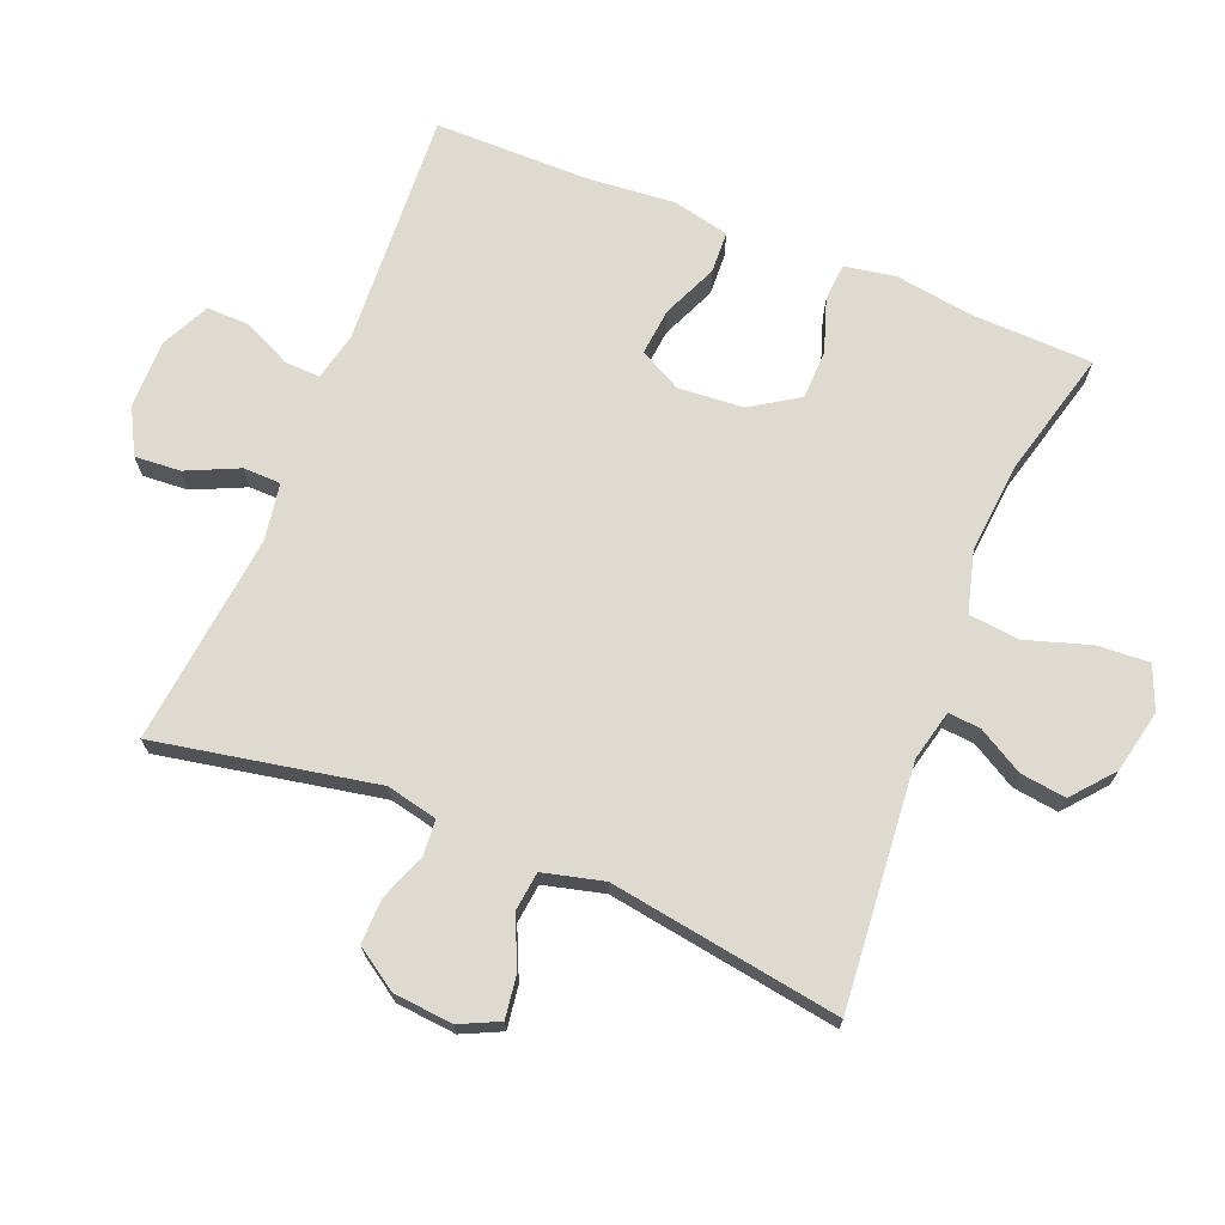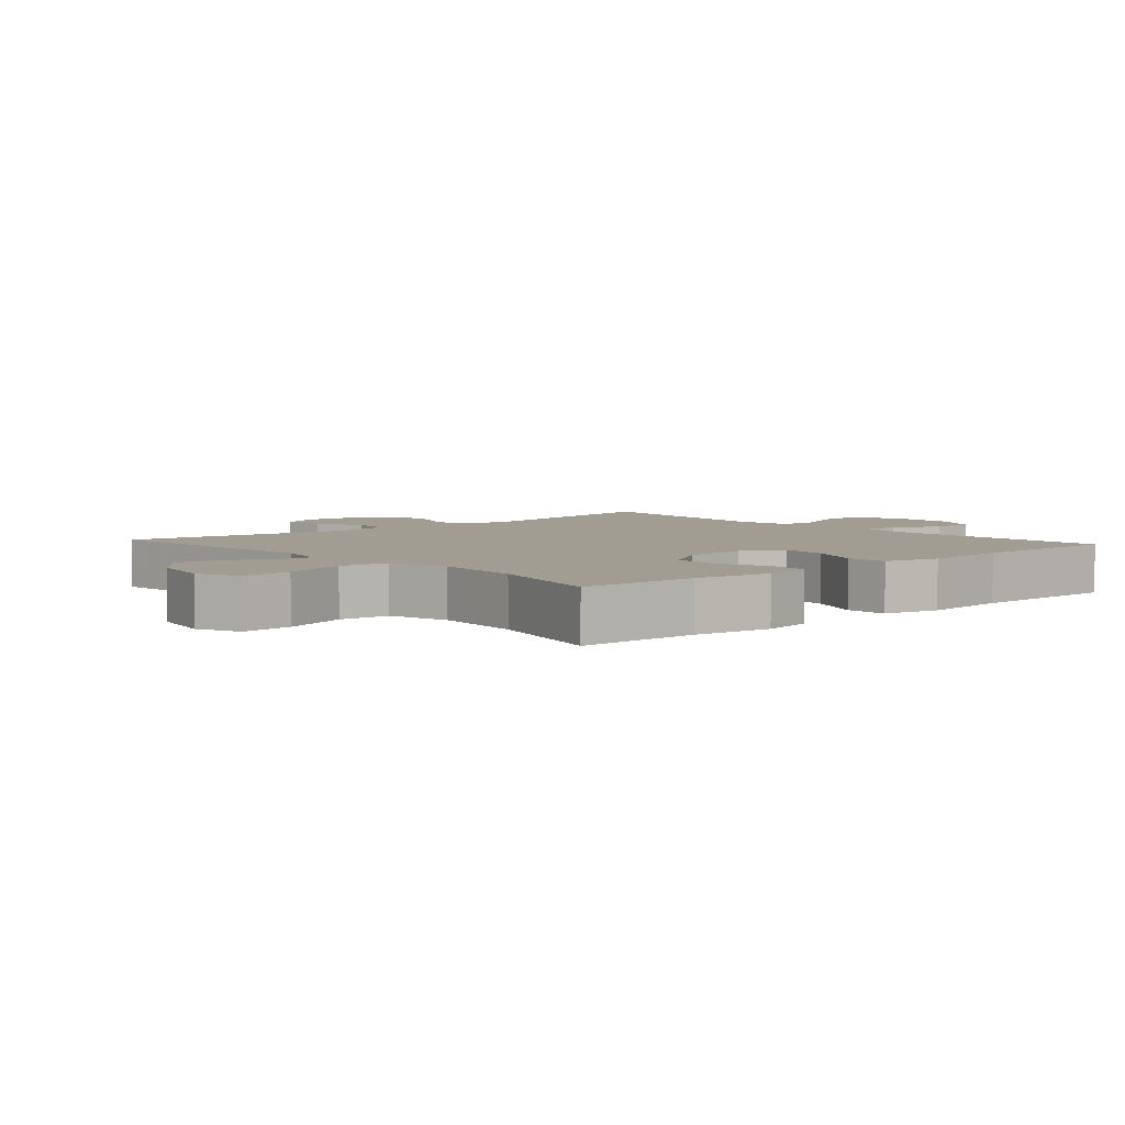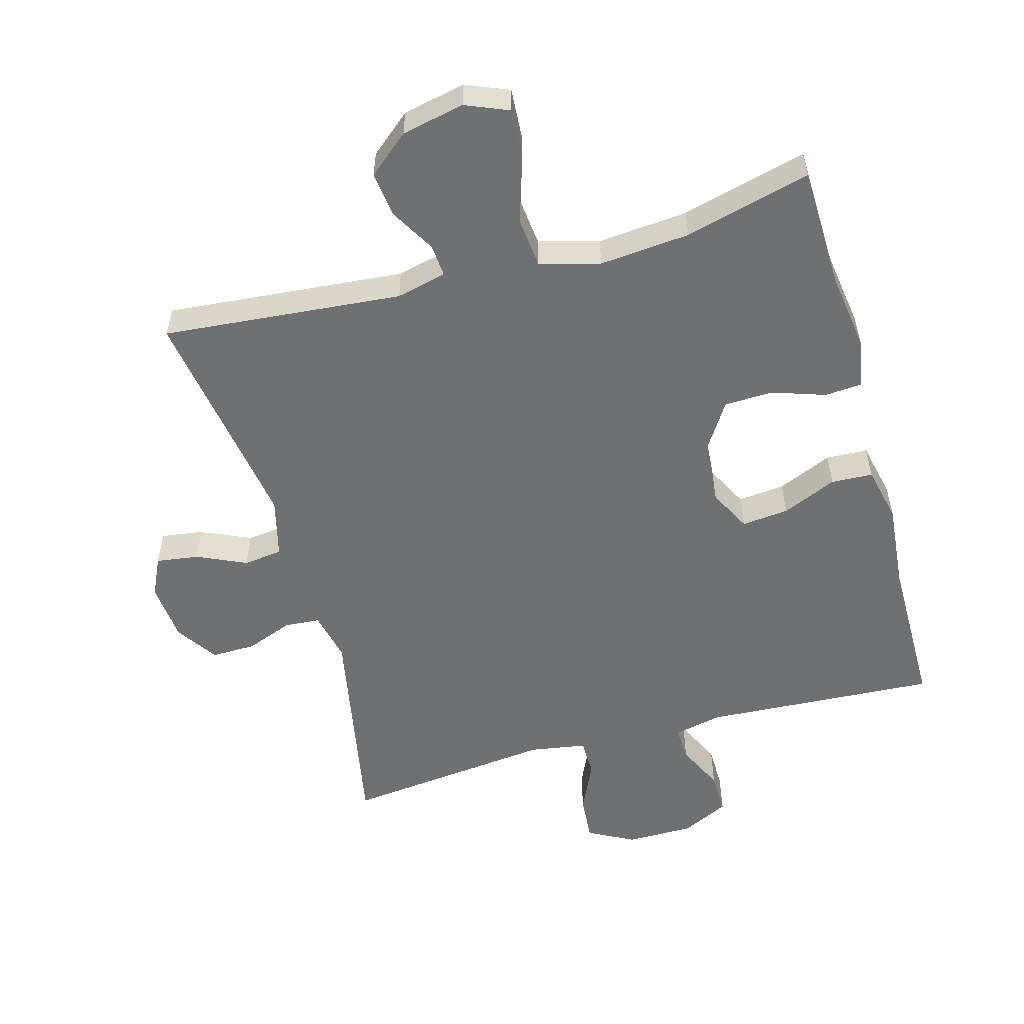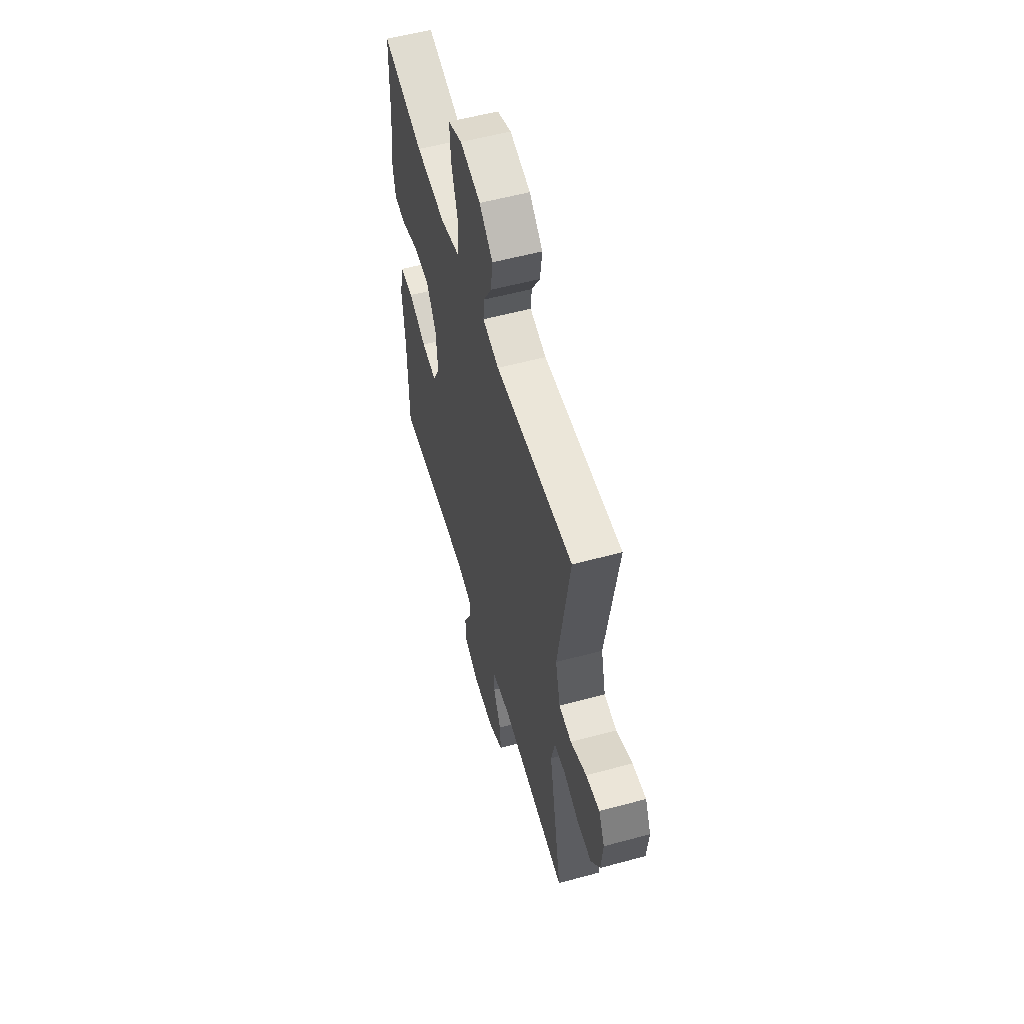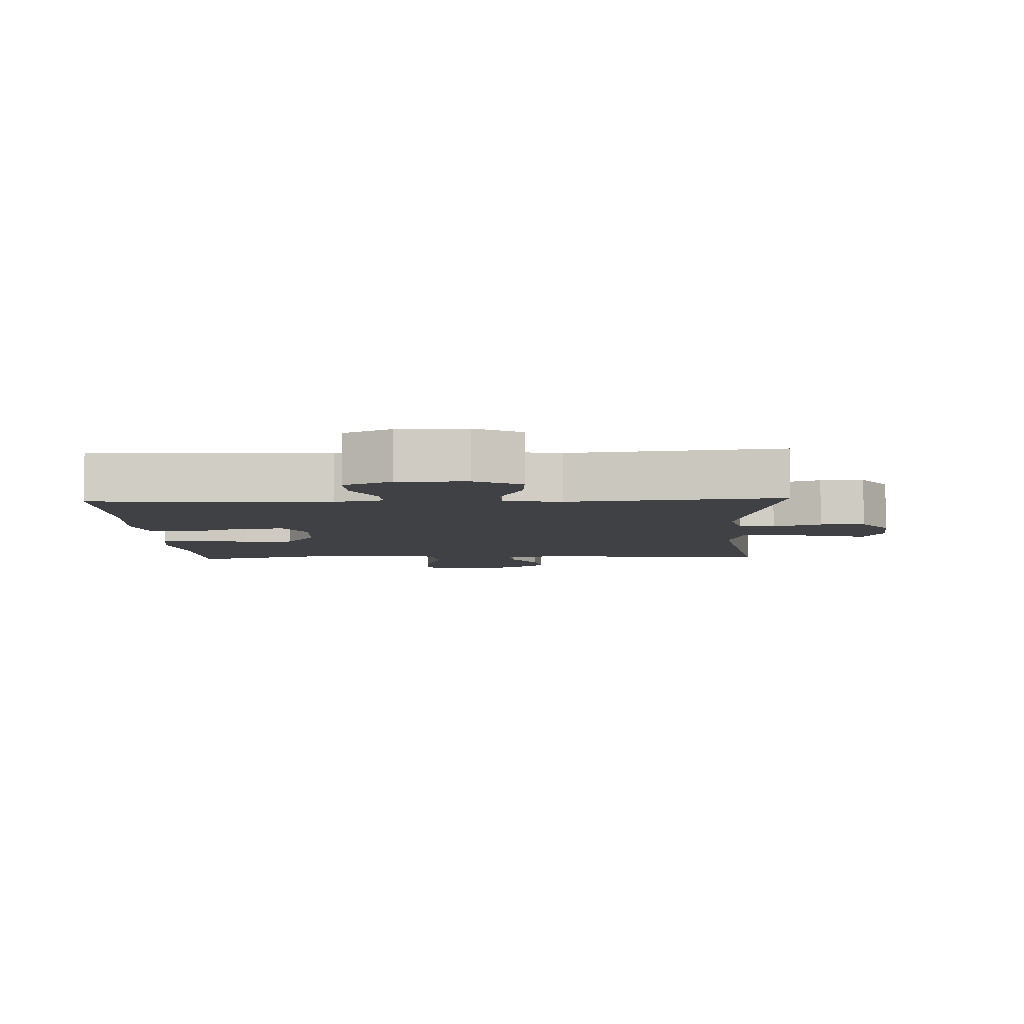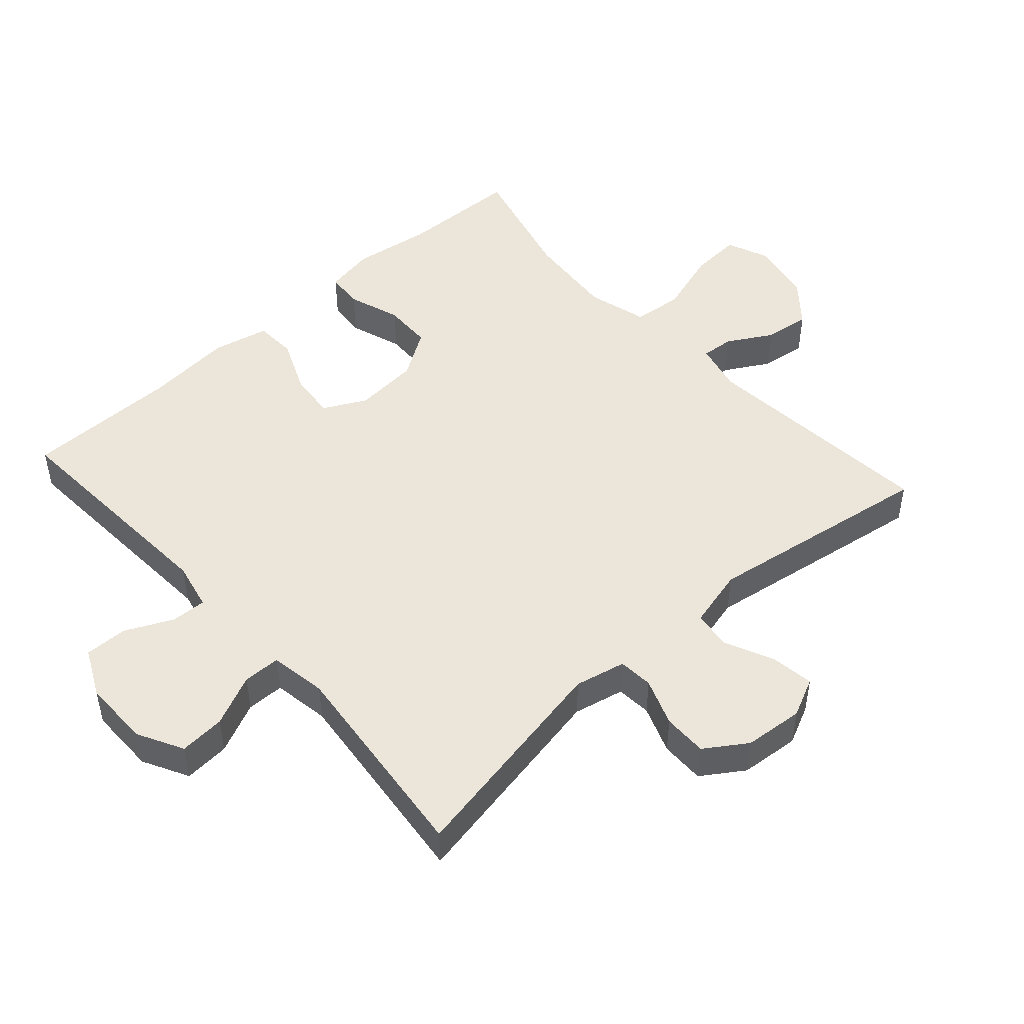
<metadata>
{"format":"obj","ext":"obj","renderer":"f3d","projection":"perspective","resolution":1024,"background":"white","views":[{"elev":70.6,"azim":-67.9,"up":"+Y"},{"elev":4.8,"azim":48.6,"up":"+Y"},{"elev":-54.8,"azim":15.6,"up":"+Y"},{"elev":56.4,"azim":-105.8,"up":"+Z"},{"elev":-5.9,"azim":-177.4,"up":"+Y"},{"elev":48.3,"azim":-131.9,"up":"+Y"}]}
</metadata>
<code>
v -0.5 0.07 -0.5
v -0.436 0.07 -0.168
v -0.453 0.07 -0.091
v -0.506 0.07 -0.087
v -0.578 0.07 -0.114
v -0.645 0.07 -0.115
v -0.687 0.07 -0.052
v -0.695 0.07 0.038
v -0.667 0.07 0.097
v -0.603 0.07 0.088
v -0.528 0.07 0.054
v -0.469 0.07 0.061
v -0.446 0.07 0.152
v -0.5 0.07 0.5
v -0.137 0.07 0.467
v -0.061 0.07 0.485
v -0.065 0.07 0.534
v -0.104 0.07 0.602
v -0.113 0.07 0.671
v -0.051 0.07 0.723
v 0.044 0.07 0.743
v 0.109 0.07 0.716
v 0.104 0.07 0.638
v 0.073 0.07 0.54
v 0.081 0.07 0.464
v 0.172 0.07 0.439
v 0.309 0.07 0.451
v 0.5 0.07 0.5
v 0.505 0.07 0.317
v 0.522 0.07 0.199
v 0.508 0.07 0.123
v 0.452 0.07 0.119
v 0.372 0.07 0.146
v 0.298 0.07 0.144
v 0.252 0.07 0.073
v 0.244 0.07 -0.025
v 0.277 0.07 -0.089
v 0.348 0.07 -0.082
v 0.431 0.07 -0.046
v 0.494 0.07 -0.049
v 0.513 0.07 -0.134
v 0.501 0.07 -0.266
v 0.5 0.07 -0.5
v 0.145 0.07 -0.479
v 0.072 0.07 -0.495
v 0.074 0.07 -0.548
v 0.108 0.07 -0.62
v 0.109 0.07 -0.685
v 0.037 0.07 -0.72
v -0.066 0.07 -0.72
v -0.135 0.07 -0.683
v -0.13 0.07 -0.614
v -0.094 0.07 -0.536
v -0.095 0.07 -0.479
v -0.181 0.07 -0.465
v -0.5 0 -0.5
v -0.436 0 -0.168
v -0.453 0 -0.091
v -0.506 0 -0.087
v -0.578 0 -0.114
v -0.645 0 -0.115
v -0.687 0 -0.052
v -0.695 0 0.038
v -0.667 0 0.097
v -0.603 0 0.088
v -0.528 0 0.054
v -0.469 0 0.061
v -0.446 0 0.152
v -0.5 0 0.5
v -0.137 0 0.467
v -0.061 0 0.485
v -0.065 0 0.534
v -0.104 0 0.602
v -0.113 0 0.671
v -0.051 0 0.723
v 0.044 0 0.743
v 0.109 0 0.716
v 0.104 0 0.638
v 0.073 0 0.54
v 0.081 0 0.464
v 0.172 0 0.439
v 0.309 0 0.451
v 0.5 0 0.5
v 0.505 0 0.317
v 0.522 0 0.199
v 0.508 0 0.123
v 0.452 0 0.119
v 0.372 0 0.146
v 0.298 0 0.144
v 0.252 0 0.073
v 0.244 0 -0.025
v 0.277 0 -0.089
v 0.348 0 -0.082
v 0.431 0 -0.046
v 0.494 0 -0.049
v 0.513 0 -0.134
v 0.501 0 -0.266
v 0.5 0 -0.5
v 0.145 0 -0.479
v 0.072 0 -0.495
v 0.074 0 -0.548
v 0.108 0 -0.62
v 0.109 0 -0.685
v 0.037 0 -0.72
v -0.066 0 -0.72
v -0.135 0 -0.683
v -0.13 0 -0.614
v -0.094 0 -0.536
v -0.095 0 -0.479
v -0.181 0 -0.465
f 51 52 53
f 50 51 53
f 49 50 53
f 48 49 53
f 47 48 53
f 46 47 53
f 45 46 53 54
f 44 45 54 55
f 42 43 44
f 42 44 55
f 41 42 55
f 40 41 55
f 39 40 55
f 38 39 55
f 31 32 33
f 30 31 33
f 29 30 33
f 29 33 34
f 28 29 34
f 27 28 34
f 26 27 34 35
f 22 23 24
f 21 22 24
f 20 21 24
f 19 20 24
f 18 19 24
f 17 18 24
f 16 17 24 25
f 26 35 36
f 25 26 36
f 16 25 36
f 15 16 36
f 9 10 11
f 8 9 11
f 7 8 11
f 6 7 11
f 5 6 11
f 4 5 11
f 3 4 11 12
f 2 3 12 13
f 55 1 2
f 38 55 2
f 37 38 2
f 15 36 37
f 14 15 37
f 13 14 37
f 2 13 37
f 108 107 106
f 108 106 105
f 108 105 104
f 108 104 103
f 108 103 102
f 108 102 101
f 109 108 101 100
f 110 109 100 99
f 99 98 97
f 110 99 97
f 110 97 96
f 110 96 95
f 110 95 94
f 110 94 93
f 88 87 86
f 88 86 85
f 88 85 84
f 89 88 84
f 89 84 83
f 89 83 82
f 90 89 82 81
f 79 78 77
f 79 77 76
f 79 76 75
f 79 75 74
f 79 74 73
f 79 73 72
f 80 79 72 71
f 91 90 81
f 91 81 80
f 91 80 71
f 91 71 70
f 66 65 64
f 66 64 63
f 66 63 62
f 66 62 61
f 66 61 60
f 66 60 59
f 67 66 59 58
f 68 67 58 57
f 57 56 110
f 57 110 93
f 57 93 92
f 92 91 70
f 92 70 69
f 92 69 68
f 92 68 57
f 1 56 57 2
f 2 57 58 3
f 3 58 59 4
f 4 59 60 5
f 5 60 61 6
f 6 61 62 7
f 7 62 63 8
f 8 63 64 9
f 9 64 65 10
f 10 65 66 11
f 11 66 67 12
f 12 67 68 13
f 13 68 69 14
f 14 69 70 15
f 15 70 71 16
f 16 71 72 17
f 17 72 73 18
f 18 73 74 19
f 19 74 75 20
f 20 75 76 21
f 21 76 77 22
f 22 77 78 23
f 23 78 79 24
f 24 79 80 25
f 25 80 81 26
f 26 81 82 27
f 27 82 83 28
f 28 83 84 29
f 29 84 85 30
f 30 85 86 31
f 31 86 87 32
f 32 87 88 33
f 33 88 89 34
f 34 89 90 35
f 35 90 91 36
f 36 91 92 37
f 37 92 93 38
f 38 93 94 39
f 39 94 95 40
f 40 95 96 41
f 41 96 97 42
f 42 97 98 43
f 43 98 99 44
f 44 99 100 45
f 45 100 101 46
f 46 101 102 47
f 47 102 103 48
f 48 103 104 49
f 49 104 105 50
f 50 105 106 51
f 51 106 107 52
f 52 107 108 53
f 53 108 109 54
f 54 109 110 55
f 55 110 56 1

</code>
